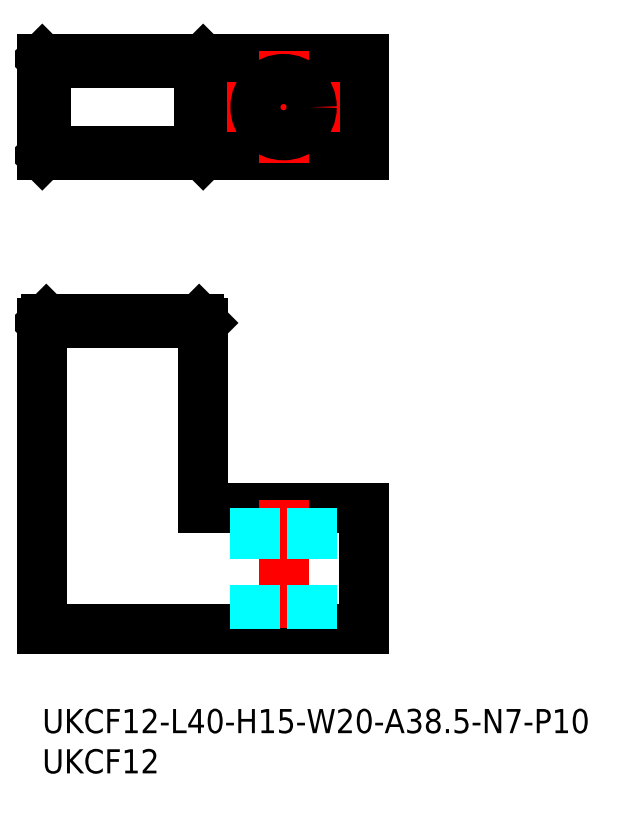
<metadata>
{"format":"dxf","ext":"dxf","renderer":"ezdxf+matplotlib","layout":"modelspace","background":"white","min_lineweight":24,"dpi":150}
</metadata>
<code>
0
SECTION
2
ENTITIES
0
LINE
8
MSM_CONTINUOUS
10
0
20
10
30
0
11
40
21
10
31
0
0
LINE
8
MSM_CONTINUOUS
10
40
20
10
30
0
11
40
21
25
31
0
0
LINE
8
MSM_CONTINUOUS
10
40
20
25
30
0
11
20
21
25
31
0
0
LINE
8
MSM_CONTINUOUS
10
20
20
25
30
0
11
20
21
48
31
0
0
LINE
8
MSM_CONTINUOUS
10
19.5
20
48.5
30
0
11
0.5
21
48.5
31
0
0
LINE
8
MSM_CONTINUOUS
10
0
20
48
30
0
11
0
21
10
31
0
0
LINE
8
MSM_CONTINUOUS
10
0
20
68.83
30
0
11
40
21
68.83
31
0
0
LINE
8
MSM_CONTINUOUS
10
40
20
68.83
30
0
11
40
21
80.83
31
0
0
LINE
8
MSM_CONTINUOUS
10
40
20
80.83
30
0
11
0
21
80.83
31
0
0
LINE
8
MSM_CONTINUOUS
10
20
20
68.83
30
0
11
20
21
80.83
31
0
0
LINE
8
MSM_CENTER
10
30
20
67.83
30
0
11
30
21
81.83
31
0
0
LINE
8
MSM_CENTER
10
23
20
74.83
30
0
11
37
21
74.83
31
0
0
CIRCLE
8
MSM_CONTINUOUS
10
30
20
74.83
30
0
40
3.5
0
LINE
8
MSM_CENTER
10
30
20
26
30
0
11
30
21
9
31
0
0
LINE
8
MSM_DASHED
10
33.5
20
25
30
0
11
33.5
21
10
31
0
0
LINE
8
MSM_DASHED
10
26.5
20
25
30
0
11
26.5
21
10
31
0
0
LINE
8
MSM_CONTINUOUS
10
0
20
80.83
30
0
11
0
21
68.83
31
0
0
TEXT
8
MSM_PART_NUMBER
10
0
20
-8
30
0
40
3
1
UKCF12
0
TEXT
8
MSM_PART_NUMBER
10
0
20
-3
30
0
40
3
1
UKCF12-L40-H15-W20-A38.5-N7-P10
0
LINE
8
MSM_CONTINUOUS
10
0.5
20
80.33
30
0
11
19.5
21
80.33
31
0
0
LINE
8
MSM_CONTINUOUS
10
20
20
80.83
30
0
11
19.5
21
80.33
31
0
0
LINE
8
MSM_CONTINUOUS
10
20
20
68.83
30
0
11
19.5
21
69.33
31
0
0
LINE
8
MSM_CONTINUOUS
10
0.5
20
80.33
30
0
11
0
21
80.83
31
0
0
LINE
8
MSM_CONTINUOUS
10
-1.42e-14
20
68.83
30
0
11
0.5
21
69.33
31
0
0
LINE
8
MSM_CONTINUOUS
10
0.5
20
69.33
30
0
11
0.5
21
80.33
31
0
0
LINE
8
MSM_CONTINUOUS
10
19.5
20
69.33
30
0
11
0.5
21
69.33
31
0
0
LINE
8
MSM_CONTINUOUS
10
19.5
20
69.33
30
0
11
19.5
21
80.33
31
0
0
LINE
8
MSM_CONTINUOUS
10
0
20
48
30
0
11
20
21
48
31
0
0
LINE
8
MSM_CONTINUOUS
10
20
20
48
30
0
11
19.5
21
48.5
31
0
0
LINE
8
MSM_CONTINUOUS
10
0
20
48
30
0
11
0.5
21
48.5
31
0
0
ENDSEC
0
EOF

</code>
